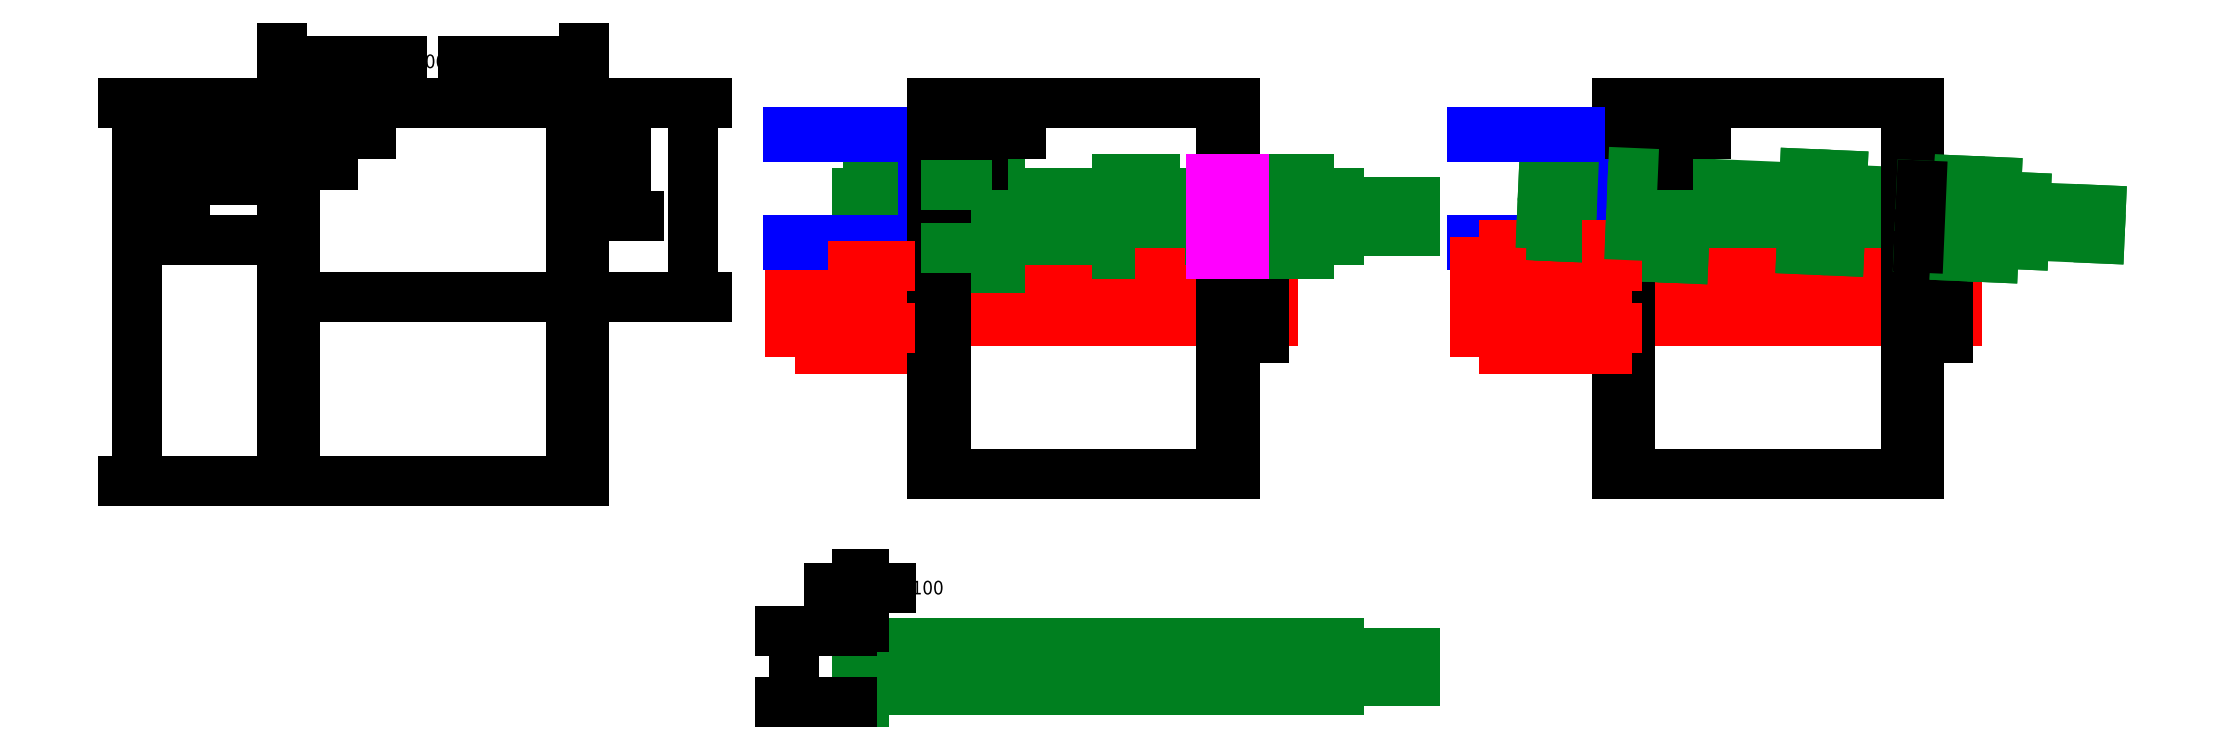
<metadata>
{"format":"dxf","ext":"dxf","renderer":"ezdxf+matplotlib","layout":"modelspace","background":"white","min_lineweight":24,"dpi":150}
</metadata>
<code>
0
SECTION
2
ENTITIES
0
LINE
8
MandrelLower
10
8.542
20
8.101
30
0
11
14.54
21
8.101
31
0
0
LINE
8
MandrelLower
10
8.542
20
8.726
30
0
11
14.54
21
8.726
31
0
0
LINE
8
MandrelLower
10
8.542
20
8.726
30
0
11
8.542
21
8.101
31
0
0
LINE
8
MandrelLower
10
8.542
20
8.413
30
0
11
8.152
21
8.413
31
0
0
LINE
8
MandrelLower
10
8.542
20
8.882
30
0
11
8.152
21
8.882
31
0
0
LINE
8
MandrelLower
10
8.542
20
7.945
30
0
11
8.152
21
7.945
31
0
0
LINE
8
MandrelLower
10
8.542
20
7.945
30
0
11
8.542
21
8.882
31
0
0
LINE
8
MandrelLower
10
8.152
20
8.882
30
0
11
8.152
21
7.945
31
0
0
LINE
8
MandrelLower
10
8.542
20
7.726
30
0
11
8.542
21
9.101
31
0
0
LINE
8
MandrelLower
10
8.975
20
7.726
30
0
11
8.975
21
9.101
31
0
0
LINE
8
MandrelLower
10
8.975
20
9.101
30
0
11
8.542
21
9.101
31
0
0
LINE
8
MandrelLower
10
8.975
20
7.726
30
0
11
8.542
21
7.726
31
0
0
LINE
8
MandrelLower
10
9.475
20
7.726
30
0
11
9.475
21
9.101
31
0
0
LINE
8
MandrelLower
10
9.907
20
7.726
30
0
11
9.907
21
9.101
31
0
0
LINE
8
MandrelLower
10
9.907
20
9.101
30
0
11
9.475
21
9.101
31
0
0
LINE
8
MandrelLower
10
9.907
20
7.726
30
0
11
9.475
21
7.726
31
0
0
LINE
8
MandrelLower
10
9.475
20
7.726
30
0
11
9.475
21
9.101
31
0
0
LINE
8
MandrelUpper
10
9.325
20
9.791
30
0
11
15.42
21
9.791
31
0
0
LINE
8
MandrelUpper
10
9.03
20
9.166
30
0
11
9.125
21
9.166
31
0
0
LINE
8
MandrelUpper
10
9.03
20
9.791
30
0
11
9.03
21
9.166
31
0
0
LINE
8
MandrelUpper
10
9.275
20
9.01
30
0
11
9.175
21
9.01
31
0
0
LINE
8
MandrelUpper
10
9.275
20
9.947
30
0
11
9.175
21
9.947
31
0
0
LINE
8
MandrelUpper
10
9.42
20
9.166
30
0
11
9.42
21
9.791
31
0
0
LINE
8
MandrelUpper
10
9.175
20
9.116
30
0
11
9.175
21
9.01
31
0
0
LINE
8
MandrelUpper
10
9.275
20
9.947
30
0
11
9.275
21
9.841
31
0
0
ARC
8
MandrelUpper
10
9.325
20
9.841
30
0
40
0.05
50
180
51
270
0
ARC
8
MandrelUpper
10
9.125
20
9.116
30
0
40
0.05
50
0
51
90
0
LINE
8
MandrelUpper
10
9.175
20
9.841
30
0
11
9.175
21
9.947
31
0
0
LINE
8
MandrelUpper
10
9.125
20
9.791
30
0
11
9.03
21
9.791
31
0
0
LINE
8
MandrelUpper
10
9.325
20
9.166
30
0
11
9.42
21
9.166
31
0
0
LINE
8
MandrelUpper
10
9.275
20
9.01
30
0
11
9.275
21
9.116
31
0
0
ARC
8
MandrelUpper
10
9.125
20
9.841
30
0
40
0.05
50
270
51
5.09e-14
0
ARC
8
MandrelUpper
10
9.325
20
9.116
30
0
40
0.05
50
90
51
180
0
LINE
8
MandrelUpper
10
9.275
20
9.116
30
0
11
9.275
21
9.841
31
0
0
LINE
8
MandrelUpper
10
9.175
20
9.841
30
0
11
9.175
21
9.116
31
0
0
LINE
8
MandrelUpper
10
9.125
20
9.166
30
0
11
9.125
21
9.791
31
0
0
LINE
8
MandrelUpper
10
9.325
20
9.791
30
0
11
9.325
21
9.166
31
0
0
LINE
8
MandrelUpper
10
9.42
20
9.166
30
0
11
15.42
21
9.166
31
0
0
LINE
8
MandrelUpper
10
10.49
20
8.791
30
0
11
10.49
21
10.17
31
0
0
LINE
8
MandrelUpper
10
10.93
20
8.791
30
0
11
10.93
21
10.17
31
0
0
LINE
8
MandrelUpper
10
10.49
20
8.791
30
0
11
10.49
21
10.17
31
0
0
LINE
8
MandrelUpper
10
10.93
20
8.791
30
0
11
10.49
21
8.791
31
0
0
LINE
8
MandrelUpper
10
10.93
20
10.17
30
0
11
10.49
21
10.17
31
0
0
LINE
8
Tube
10
8.122
20
9.101
30
0
11
9.907
21
9.101
31
0
0
LINE
8
Tube
10
8.122
20
9.166
30
0
11
9.907
21
9.166
31
0
0
LINE
8
Tube
10
8.122
20
10.6
30
0
11
9.907
21
10.6
31
0
0
LINE
8
Tube
10
8.122
20
10.54
30
0
11
9.907
21
10.54
31
0
0
LINE
8
Tube
10
9.907
20
10.6
30
0
11
9.907
21
9.101
31
0
0
LINE
8
MandrelLower
10
9.907
20
8.826
30
0
11
10.03
21
8.826
31
0
0
LINE
8
MandrelLower
10
9.907
20
8.001
30
0
11
10.03
21
8.001
31
0
0
LINE
8
0
10
10.03
20
10.98
30
0
11
10.03
21
6.074
31
0
0
LINE
8
0
10
14.03
20
10.98
30
0
11
14.03
21
6.074
31
0
0
LINE
8
MandrelLower
10
14.54
20
8.726
30
0
11
14.54
21
8.101
31
0
0
LINE
8
0
10
14.42
20
8.953
30
0
11
14.03
21
8.953
31
0
0
LINE
8
0
10
14.42
20
7.873
30
0
11
14.03
21
7.873
31
0
0
LINE
8
0
10
14.03
20
7.873
30
0
11
14.03
21
8.953
31
0
0
LINE
8
0
10
14.42
20
7.873
30
0
11
14.42
21
8.953
31
0
0
LINE
8
MandrelLower
10
8.975
20
8.826
30
0
11
9.475
21
8.826
31
0
0
LINE
8
MandrelLower
10
8.975
20
8.001
30
0
11
9.475
21
8.001
31
0
0
LINE
8
MandrelUpper
10
16.42
20
9.291
30
0
11
16.42
21
9.666
31
0
0
LINE
8
MandrelUpper
10
12.98
20
8.978
30
0
11
12.98
21
9.978
31
0
0
LINE
8
MandrelUpper
10
12.48
20
8.978
30
0
11
12.48
21
9.978
31
0
0
LINE
8
MandrelUpper
10
12.48
20
9.978
30
0
11
12.98
21
9.978
31
0
0
LINE
8
MandrelUpper
10
12.98
20
8.978
30
0
11
12.48
21
8.978
31
0
0
LINE
8
MandrelUpper
10
14.53
20
9.891
30
0
11
14.16
21
9.891
31
0
0
LINE
8
MandrelUpper
10
15.03
20
9.978
30
0
11
14.53
21
9.978
31
0
0
LINE
8
MandrelUpper
10
15.03
20
8.978
30
0
11
15.03
21
9.978
31
0
0
LINE
8
MandrelUpper
10
14.53
20
8.978
30
0
11
14.53
21
9.978
31
0
0
LINE
8
MandrelUpper
10
14.53
20
9.066
30
0
11
14.16
21
9.066
31
0
0
LINE
8
MandrelUpper
10
14.53
20
8.978
30
0
11
15.03
21
8.978
31
0
0
LINE
8
MandrelUpper
10
15.42
20
9.166
30
0
11
15.42
21
9.791
31
0
0
LINE
8
MandrelUpper
10
16.42
20
9.666
30
0
11
15.42
21
9.666
31
0
0
LINE
8
MandrelUpper
10
16.42
20
9.291
30
0
11
15.42
21
9.291
31
0
0
LINE
8
0
10
11.21
20
10.57
30
0
11
10.21
21
10.57
31
0
0
LINE
8
0
10
11.28
20
10.98
30
0
11
10.28
21
10.98
31
0
0
LINE
8
0
10
11.21
20
10.57
30
0
11
11.21
21
10.98
31
0
0
LINE
8
0
10
10.21
20
10.98
30
0
11
10.21
21
10.57
31
0
0
LINE
8
0
10
10.03
20
10.98
30
0
11
14.03
21
10.98
31
0
0
LINE
8
0
10
10.71
20
10.57
30
0
11
10.71
21
10.98
31
0
0
LINE
8
MandrelLower
10
13.04
20
8.726
30
0
11
13.04
21
8.101
31
0
0
LINE
8
0
10
10.21
20
10.98
30
0
11
10.21
21
6.074
31
0
0
LINE
8
0
10
13.86
20
10.98
30
0
11
13.86
21
6.074
31
0
0
LINE
8
0
10
10.71
20
10.57
30
0
11
10.71
21
10.17
31
0
0
LINE
8
0
10
10.03
20
6.074
30
0
11
14.03
21
6.074
31
0
0
LINE
8
MandrelUpper
10
10.49
20
9.891
30
0
11
10.21
21
9.891
31
0
0
LINE
8
MandrelUpper
10
10.49
20
9.066
30
0
11
10.21
21
9.066
31
0
0
LINE
8
MandrelUpper
10
18.49
20
9.365
30
0
11
24.49
21
9.106
31
0
0
LINE
8
MandrelUpper
10
18.42
20
9.993
30
0
11
24.51
21
9.73
31
0
0
LINE
8
MandrelLower
10
17.61
20
8.101
30
0
11
23.61
21
8.101
31
0
0
LINE
8
MandrelLower
10
17.61
20
8.726
30
0
11
23.61
21
8.726
31
0
0
LINE
8
0
10
19.1
20
6.074
30
0
11
23.1
21
6.074
31
0
0
LINE
8
0
10
19.1
20
10.98
30
0
11
23.1
21
10.98
31
0
0
LINE
8
0
10
19.27
20
10.98
30
0
11
19.27
21
6.074
31
0
0
LINE
8
0
10
19.1
20
10.98
30
0
11
19.1
21
6.074
31
0
0
LINE
8
MandrelUpper
10
19.55
20
8.944
30
0
11
19.61
21
10.32
31
0
0
LINE
8
MandrelUpper
10
19.98
20
8.925
30
0
11
20.04
21
10.3
31
0
0
LINE
8
MandrelUpper
10
19.55
20
8.944
30
0
11
19.61
21
10.32
31
0
0
LINE
8
Tube
10
18.97
20
10.6
30
0
11
18.97
21
9.101
31
0
0
LINE
8
MandrelLower
10
18.97
20
9.101
30
0
11
18.54
21
9.101
31
0
0
LINE
8
MandrelLower
10
18.97
20
7.726
30
0
11
18.54
21
7.726
31
0
0
LINE
8
Tube
10
17.18
20
9.166
30
0
11
18.97
21
9.166
31
0
0
LINE
8
Tube
10
17.18
20
9.101
30
0
11
18.97
21
9.101
31
0
0
LINE
8
MandrelLower
10
18.04
20
7.726
30
0
11
18.04
21
9.101
31
0
0
LINE
8
MandrelLower
10
17.61
20
7.726
30
0
11
17.61
21
9.101
31
0
0
LINE
8
MandrelLower
10
17.21
20
8.882
30
0
11
17.21
21
7.945
31
0
0
LINE
8
MandrelLower
10
17.61
20
7.945
30
0
11
17.61
21
8.882
31
0
0
LINE
8
MandrelLower
10
17.61
20
8.726
30
0
11
17.61
21
8.101
31
0
0
LINE
8
MandrelLower
10
18.54
20
7.726
30
0
11
18.54
21
9.101
31
0
0
LINE
8
MandrelLower
10
18.54
20
7.726
30
0
11
18.54
21
9.101
31
0
0
LINE
8
MandrelLower
10
18.04
20
7.726
30
0
11
17.61
21
7.726
31
0
0
LINE
8
MandrelLower
10
17.61
20
7.945
30
0
11
17.21
21
7.945
31
0
0
LINE
8
MandrelLower
10
17.61
20
8.413
30
0
11
17.21
21
8.413
31
0
0
LINE
8
MandrelLower
10
18.04
20
8.001
30
0
11
18.54
21
8.001
31
0
0
LINE
8
MandrelLower
10
18.04
20
9.101
30
0
11
17.61
21
9.101
31
0
0
LINE
8
MandrelLower
10
17.61
20
8.882
30
0
11
17.21
21
8.882
31
0
0
LINE
8
MandrelUpper
10
18.13
20
10.01
30
0
11
18.1
21
9.382
31
0
0
LINE
8
MandrelUpper
10
18.34
20
9.321
30
0
11
18.38
21
10.05
31
0
0
LINE
8
MandrelUpper
10
18.28
20
10.05
30
0
11
18.24
21
9.325
31
0
0
LINE
8
MandrelUpper
10
18.2
20
9.377
30
0
11
18.22
21
10
31
0
0
LINE
8
MandrelUpper
10
18.42
20
9.993
30
0
11
18.4
21
9.369
31
0
0
LINE
8
MandrelUpper
10
18.49
20
9.365
30
0
11
18.52
21
9.989
31
0
0
ARC
8
MandrelUpper
10
18.39
20
9.319
30
0
40
0.05
50
87.53
51
177.5
0
LINE
8
MandrelLower
10
18.04
20
8.826
30
0
11
18.54
21
8.826
31
0
0
LINE
8
MandrelUpper
10
18.34
20
9.215
30
0
11
18.34
21
9.321
31
0
0
LINE
8
MandrelUpper
10
18.24
20
9.325
30
0
11
18.24
21
9.219
31
0
0
LINE
8
MandrelUpper
10
18.34
20
9.215
30
0
11
18.24
21
9.219
31
0
0
LINE
8
MandrelUpper
10
18.1
20
9.382
30
0
11
18.2
21
9.377
31
0
0
ARC
8
MandrelUpper
10
18.19
20
9.327
30
0
40
0.05
50
357.5
51
87.53
0
LINE
8
MandrelUpper
10
18.4
20
9.369
30
0
11
18.49
21
9.365
31
0
0
ARC
8
MandrelUpper
10
18.43
20
10.04
30
0
40
0.05
50
177.5
51
267.5
0
LINE
8
MandrelUpper
10
18.22
20
10
30
0
11
18.13
21
10.01
31
0
0
ARC
8
MandrelUpper
10
18.23
20
10.05
30
0
40
0.05
50
267.5
51
357.5
0
LINE
8
MandrelUpper
10
18.38
20
10.15
30
0
11
18.38
21
10.05
31
0
0
LINE
8
MandrelUpper
10
18.28
20
10.05
30
0
11
18.28
21
10.16
31
0
0
LINE
8
MandrelUpper
10
18.38
20
10.15
30
0
11
18.28
21
10.16
31
0
0
LINE
8
MandrelLower
10
18.97
20
7.726
30
0
11
18.97
21
9.101
31
0
0
LINE
8
MandrelLower
10
18.97
20
8.001
30
0
11
19.1
21
8.001
31
0
0
LINE
8
MandrelUpper
10
19.98
20
8.925
30
0
11
19.55
21
8.944
31
0
0
LINE
8
MandrelUpper
10
19.56
20
9.219
30
0
11
19.28
21
9.231
31
0
0
LINE
8
MandrelLower
10
18.97
20
8.826
30
0
11
19.1
21
8.826
31
0
0
LINE
8
MandrelUpper
10
19.59
20
10.04
30
0
11
19.31
21
10.06
31
0
0
LINE
8
MandrelLower
10
22.11
20
8.726
30
0
11
22.11
21
8.101
31
0
0
LINE
8
MandrelUpper
10
21.59
20
10.04
30
0
11
22.09
21
10.02
31
0
0
LINE
8
MandrelUpper
10
22.04
20
9.024
30
0
11
21.54
21
9.045
31
0
0
LINE
8
MandrelUpper
10
21.54
20
9.045
30
0
11
21.59
21
10.04
31
0
0
LINE
8
MandrelUpper
10
22.04
20
9.024
30
0
11
22.09
21
10.02
31
0
0
LINE
8
Tube
10
17.18
20
10.54
30
0
11
18.97
21
10.54
31
0
0
LINE
8
Tube
10
17.18
20
10.6
30
0
11
18.97
21
10.6
31
0
0
LINE
8
MandrelUpper
10
20.04
20
10.3
30
0
11
19.61
21
10.32
31
0
0
LINE
8
0
10
20.27
20
10.57
30
0
11
19.27
21
10.57
31
0
0
LINE
8
0
10
20.35
20
10.98
30
0
11
19.35
21
10.98
31
0
0
LINE
8
0
10
19.27
20
10.98
30
0
11
19.27
21
10.57
31
0
0
LINE
8
0
10
20.27
20
10.57
30
0
11
20.27
21
10.98
31
0
0
LINE
8
0
10
19.77
20
10.57
30
0
11
19.77
21
10.98
31
0
0
LINE
8
0
10
19.77
20
10.57
30
0
11
19.77
21
10.17
31
0
0
LINE
8
0
10
23.1
20
10.98
30
0
11
23.1
21
6.074
31
0
0
LINE
8
0
10
22.92
20
10.98
30
0
11
22.92
21
6.074
31
0
0
LINE
8
MandrelLower
10
23.61
20
8.726
30
0
11
23.61
21
8.101
31
0
0
LINE
8
0
10
23.49
20
7.873
30
0
11
23.49
21
8.953
31
0
0
LINE
8
0
10
23.1
20
7.873
30
0
11
23.1
21
8.953
31
0
0
LINE
8
0
10
23.49
20
7.873
30
0
11
23.1
21
7.873
31
0
0
LINE
8
MandrelUpper
10
23.62
20
9.869
30
0
11
23.13
21
9.89
31
0
0
LINE
8
MandrelUpper
10
23.59
20
9.045
30
0
11
23.1
21
9.066
31
0
0
LINE
8
0
10
23.49
20
8.953
30
0
11
23.1
21
8.953
31
0
0
LINE
8
MandrelUpper
10
24.08
20
8.936
30
0
11
24.13
21
9.935
31
0
0
LINE
8
MandrelUpper
10
23.58
20
8.957
30
0
11
23.63
21
9.956
31
0
0
LINE
8
MandrelUpper
10
23.58
20
8.957
30
0
11
24.08
21
8.936
31
0
0
LINE
8
MandrelUpper
10
24.13
20
9.935
30
0
11
23.63
21
9.956
31
0
0
LINE
8
MandrelUpper
10
25.51
20
9.562
30
0
11
24.51
21
9.606
31
0
0
LINE
8
MandrelUpper
10
25.49
20
9.188
30
0
11
24.49
21
9.231
31
0
0
LINE
8
MandrelUpper
10
24.49
20
9.106
30
0
11
24.51
21
9.73
31
0
0
LINE
8
MandrelUpper
10
25.49
20
9.188
30
0
11
25.51
21
9.562
31
0
0
LINE
8
0
10
23.1
20
9.066
30
0
11
23.13
21
9.89
31
0
0
LINE
8
MandrelUpper
10
19.28
20
9.231
30
0
11
19.31
21
10.06
31
0
0
LINE
8
MandrelUpper
10
9.18
20
3.826
30
0
11
15.42
21
3.826
31
0
0
LINE
8
MandrelUpper
10
9.42
20
3.201
30
0
11
15.42
21
3.201
31
0
0
LINE
8
MandrelUpper
10
9.03
20
3.876
30
0
11
9.03
21
3.982
31
0
0
LINE
8
MandrelUpper
10
9.13
20
3.982
30
0
11
9.13
21
3.876
31
0
0
LINE
8
MandrelUpper
10
9.18
20
3.826
30
0
11
9.18
21
3.201
31
0
0
LINE
8
MandrelUpper
10
9.03
20
3.876
30
0
11
9.03
21
3.151
31
0
0
LINE
8
MandrelUpper
10
9.13
20
3.151
30
0
11
9.13
21
3.876
31
0
0
LINE
8
MandrelUpper
10
9.42
20
3.201
30
0
11
9.42
21
3.826
31
0
0
LINE
8
MandrelUpper
10
9.03
20
3.826
30
0
11
9.03
21
3.201
31
0
0
ARC
8
MandrelUpper
10
9.18
20
3.151
30
0
40
0.05
50
90
51
180
0
LINE
8
MandrelUpper
10
9.13
20
3.045
30
0
11
9.03
21
3.045
31
0
0
LINE
8
MandrelUpper
10
9.03
20
3.151
30
0
11
9.03
21
3.045
31
0
0
LINE
8
MandrelUpper
10
9.13
20
3.045
30
0
11
9.13
21
3.151
31
0
0
LINE
8
MandrelUpper
10
9.18
20
3.201
30
0
11
9.42
21
3.201
31
0
0
ARC
8
MandrelUpper
10
9.18
20
3.876
30
0
40
0.05
50
180
51
270
0
LINE
8
MandrelUpper
10
9.13
20
3.982
30
0
11
9.03
21
3.982
31
0
0
LINE
8
MandrelUpper
10
16.42
20
3.326
30
0
11
15.42
21
3.326
31
0
0
LINE
8
MandrelUpper
10
16.42
20
3.701
30
0
11
15.42
21
3.701
31
0
0
LINE
8
MandrelUpper
10
15.42
20
3.201
30
0
11
15.42
21
3.826
31
0
0
LINE
8
MandrelUpper
10
16.42
20
3.326
30
0
11
16.42
21
3.701
31
0
0
DIMENSION
8
0
2
*D6
10
8.2
20
3.982
30
0
11
8.2
21
3.514
31
0
70
    32
71
     5
42
0.9375
3
Standard
13
9.03
23
3.045
33
0
14
9.03
24
3.982
34
0
50
90
0
DIMENSION
8
0
2
*D7
10
9.13
20
4.563
30
0
11
9.865
21
4.563
31
0
70
    32
71
     5
42
0.1
3
Standard
13
9.03
23
3.982
33
0
14
9.13
24
3.982
34
0
0
LINE
8
0
10
1.418
20
10.98
30
0
11
5.418
21
10.98
31
0
0
LINE
8
0
10
1.593
20
10.98
30
0
11
1.593
21
5.979
31
0
0
LINE
8
0
10
1.418
20
10.98
30
0
11
1.418
21
5.979
31
0
0
LINE
8
0
10
2.093
20
10.57
30
0
11
2.093
21
10.98
31
0
0
LINE
8
0
10
1.593
20
10.98
30
0
11
1.593
21
10.57
31
0
0
LINE
8
0
10
2.593
20
10.57
30
0
11
2.593
21
10.98
31
0
0
LINE
8
0
10
2.593
20
10.57
30
0
11
1.593
21
10.57
31
0
0
LINE
8
0
10
2.093
20
10.57
30
0
11
2.093
21
10.17
31
0
0
LINE
8
0
10
2.668
20
10.98
30
0
11
1.668
21
10.98
31
0
0
LINE
8
0
10
5.243
20
10.98
30
0
11
5.243
21
5.979
31
0
0
LINE
8
0
10
5.418
20
10.98
30
0
11
5.418
21
5.979
31
0
0
LINE
8
0
10
1.418
20
5.979
30
0
11
5.418
21
5.979
31
0
0
LINE
8
0
10
5.418
20
8.721
30
0
11
5.243
21
8.721
31
0
0
LINE
8
0
10
5.418
20
8.096
30
0
11
5.243
21
8.096
31
0
0
LINE
8
0
10
5.418
20
9.161
30
0
11
5.243
21
9.161
31
0
0
LINE
8
0
10
1.593
20
9.959
30
0
11
1.418
21
9.959
31
0
0
LINE
8
0
10
5.418
20
9.786
30
0
11
5.243
21
9.786
31
0
0
LINE
8
0
10
1.593
20
9.161
30
0
11
1.418
21
9.161
31
0
0
LINE
8
0
10
1.593
20
8.721
30
0
11
1.418
21
8.721
31
0
0
LINE
8
0
10
1.593
20
8.096
30
0
11
1.418
21
8.096
31
0
0
LINE
8
0
10
5.618
20
8.413
30
0
11
5.043
21
8.413
31
0
0
LINE
8
0
10
5.618
20
9.478
30
0
11
5.043
21
9.478
31
0
0
LINE
8
0
10
1.793
20
8.413
30
0
11
1.218
21
8.413
31
0
0
DIMENSION
8
0
2
*D8
10
5.972
20
9.478
30
0
11
5.972
21
10.23
31
0
70
    32
71
     5
42
1.5
3
Standard
13
5.418
23
10.98
33
0
14
5.618
24
9.478
34
0
50
90
0
DIMENSION
8
0
2
*D9
10
6.863
20
8.413
30
0
11
6.863
21
9.696
31
0
70
    32
71
     5
42
2.565
3
Standard
13
5.418
23
10.98
33
0
14
5.618
24
8.413
34
0
50
90
0
DIMENSION
8
0
2
*D11
10
5.418
20
11.53
30
0
11
3.418
21
11.53
31
0
70
    32
71
     5
42
4
3
Standard
13
1.418
23
10.98
33
0
14
5.418
24
10.98
34
0
0
DIMENSION
8
0
2
*D12
10
0.7818
20
9.959
30
0
11
0.7818
21
10.47
31
0
70
    32
71
     5
42
1.019
3
Standard
13
1.418
23
10.98
33
0
14
1.418
24
9.959
34
0
50
90
0
DIMENSION
8
0
2
*D13
10
0.1346
20
9.161
30
0
11
0.1346
21
10.07
31
0
70
    32
71
     5
42
1.817
3
Standard
13
1.418
23
10.98
33
0
14
1.418
24
9.161
34
0
50
90
0
LINE
8
0
10
5.043
20
8.413
30
0
11
1.793
21
8.413
31
0
0
LINE
8
0
10
1.418
20
10.98
30
0
11
1.418
21
5.979
31
0
0
LINE
8
0
10
1.418
20
5.979
30
0
11
1.418
21
10.98
31
0
0
DIMENSION
8
0
2
*D15
10
-0.5004
20
5.979
30
0
11
-0.5004
21
8.479
31
0
70
    32
71
     5
42
5
3
Standard
13
1.418
23
10.98
33
0
14
1.418
24
5.979
34
0
50
90
0
LINE
8
Washer-Machine
10
14.16
20
9.978
30
0
11
14.03
21
9.978
31
0
0
LINE
8
Washer-Machine
10
14.16
20
8.978
30
0
11
14.03
21
8.978
31
0
0
LINE
8
Washer-Machine
10
14.1
20
9.978
30
0
11
14.1
21
8.978
31
0
0
LINE
8
Washer-Machine
10
14.16
20
9.978
30
0
11
14.16
21
8.978
31
0
0
LINE
8
Washer-Machine
10
13.79
20
9.978
30
0
11
13.79
21
8.978
31
0
0
LINE
8
Washer-Machine
10
13.73
20
9.978
30
0
11
13.73
21
8.978
31
0
0
LINE
8
Washer-Machine
10
13.86
20
9.978
30
0
11
13.73
21
9.978
31
0
0
LINE
8
Washer-Machine
10
13.86
20
8.978
30
0
11
13.73
21
8.978
31
0
0
ENDSEC
0
EOF

</code>
